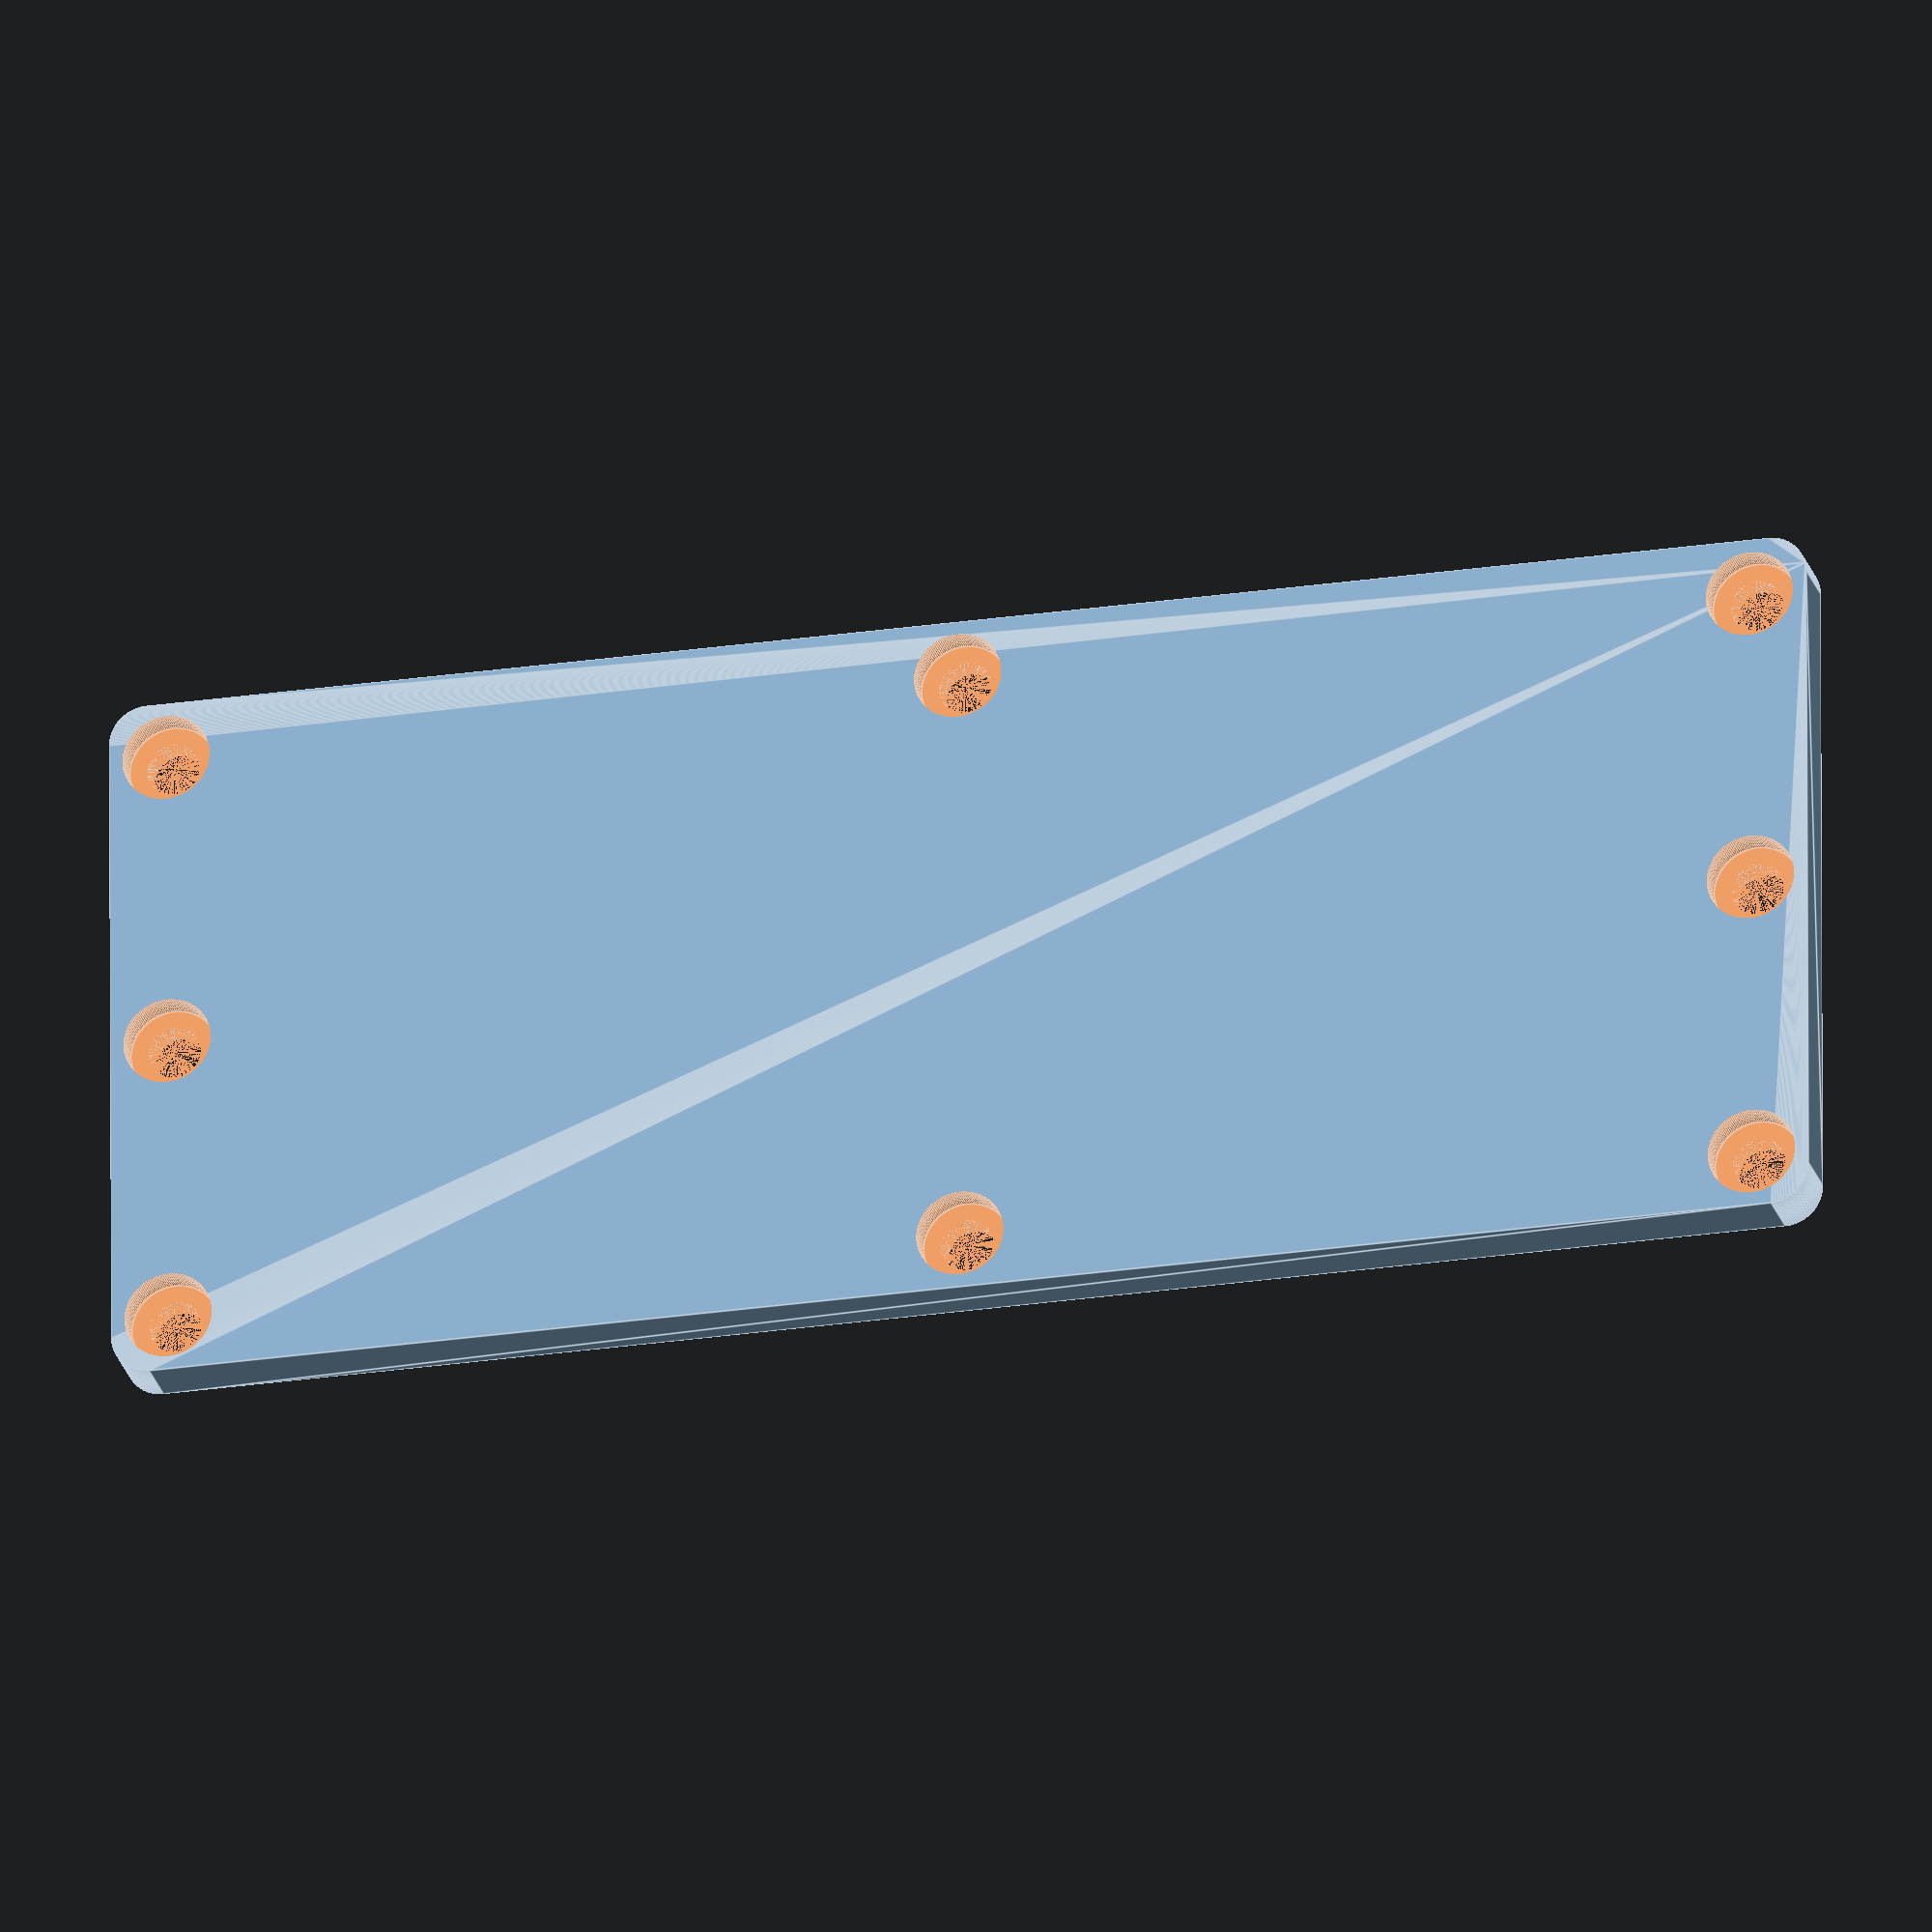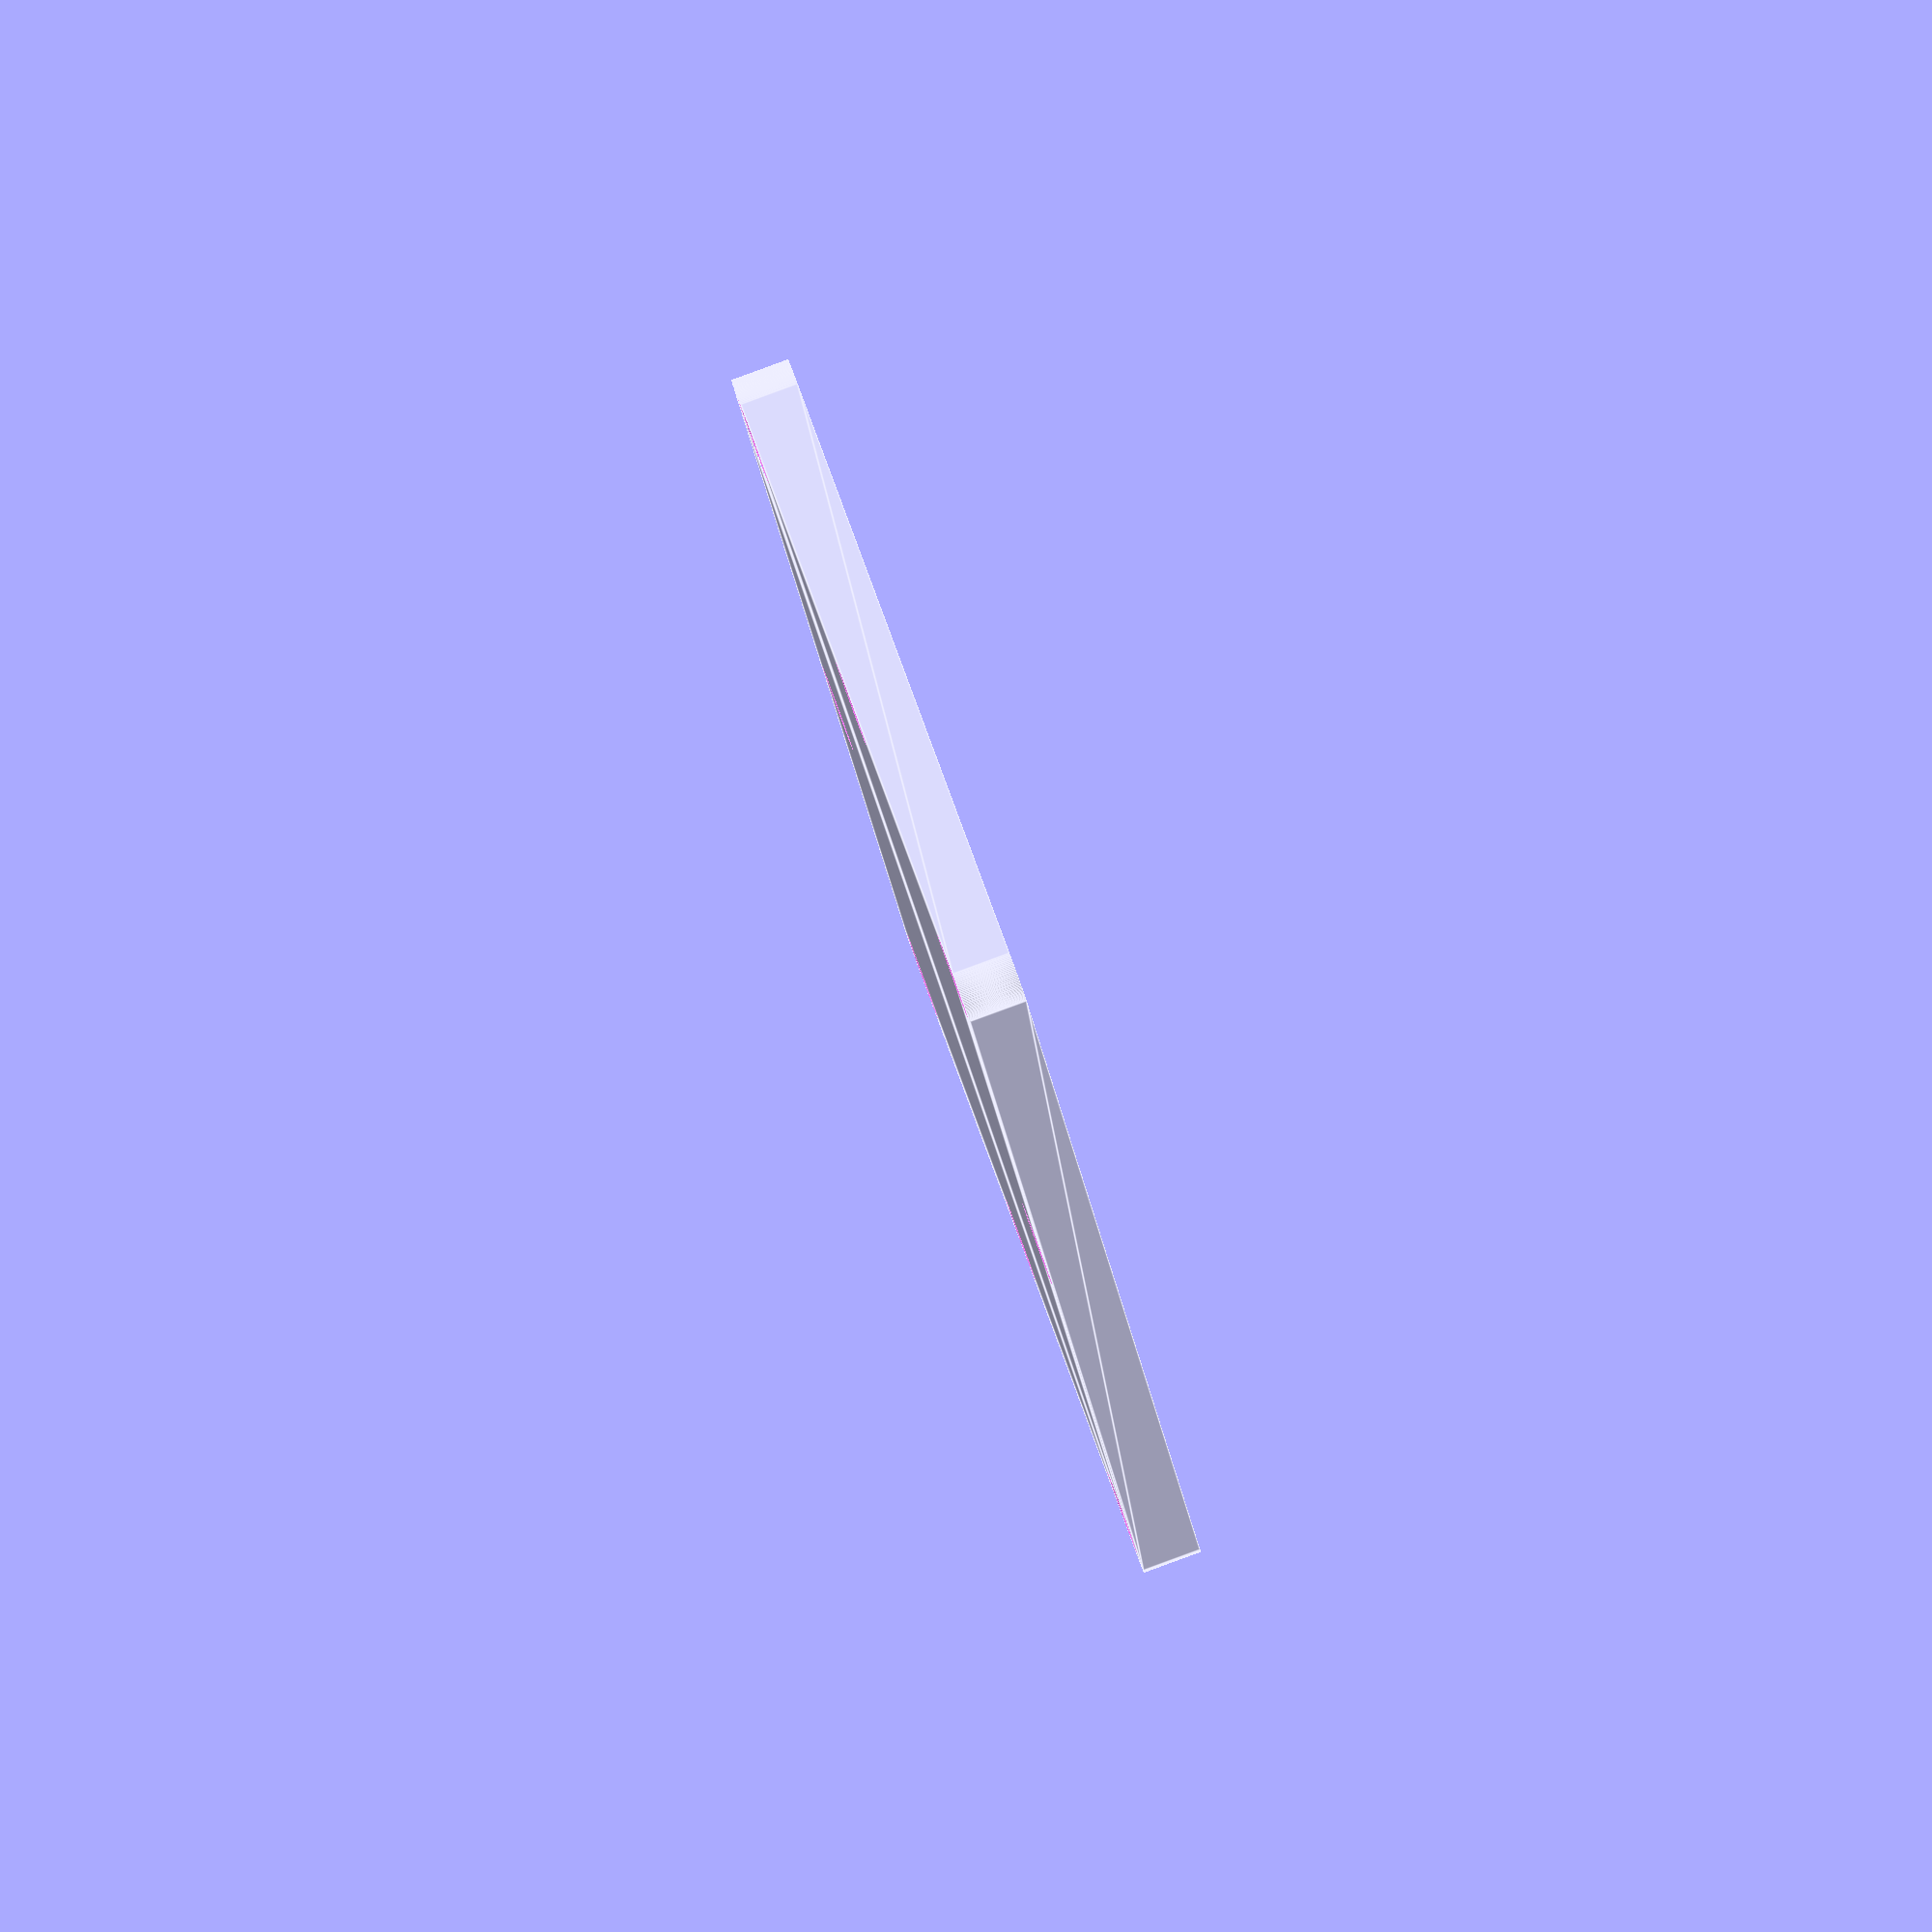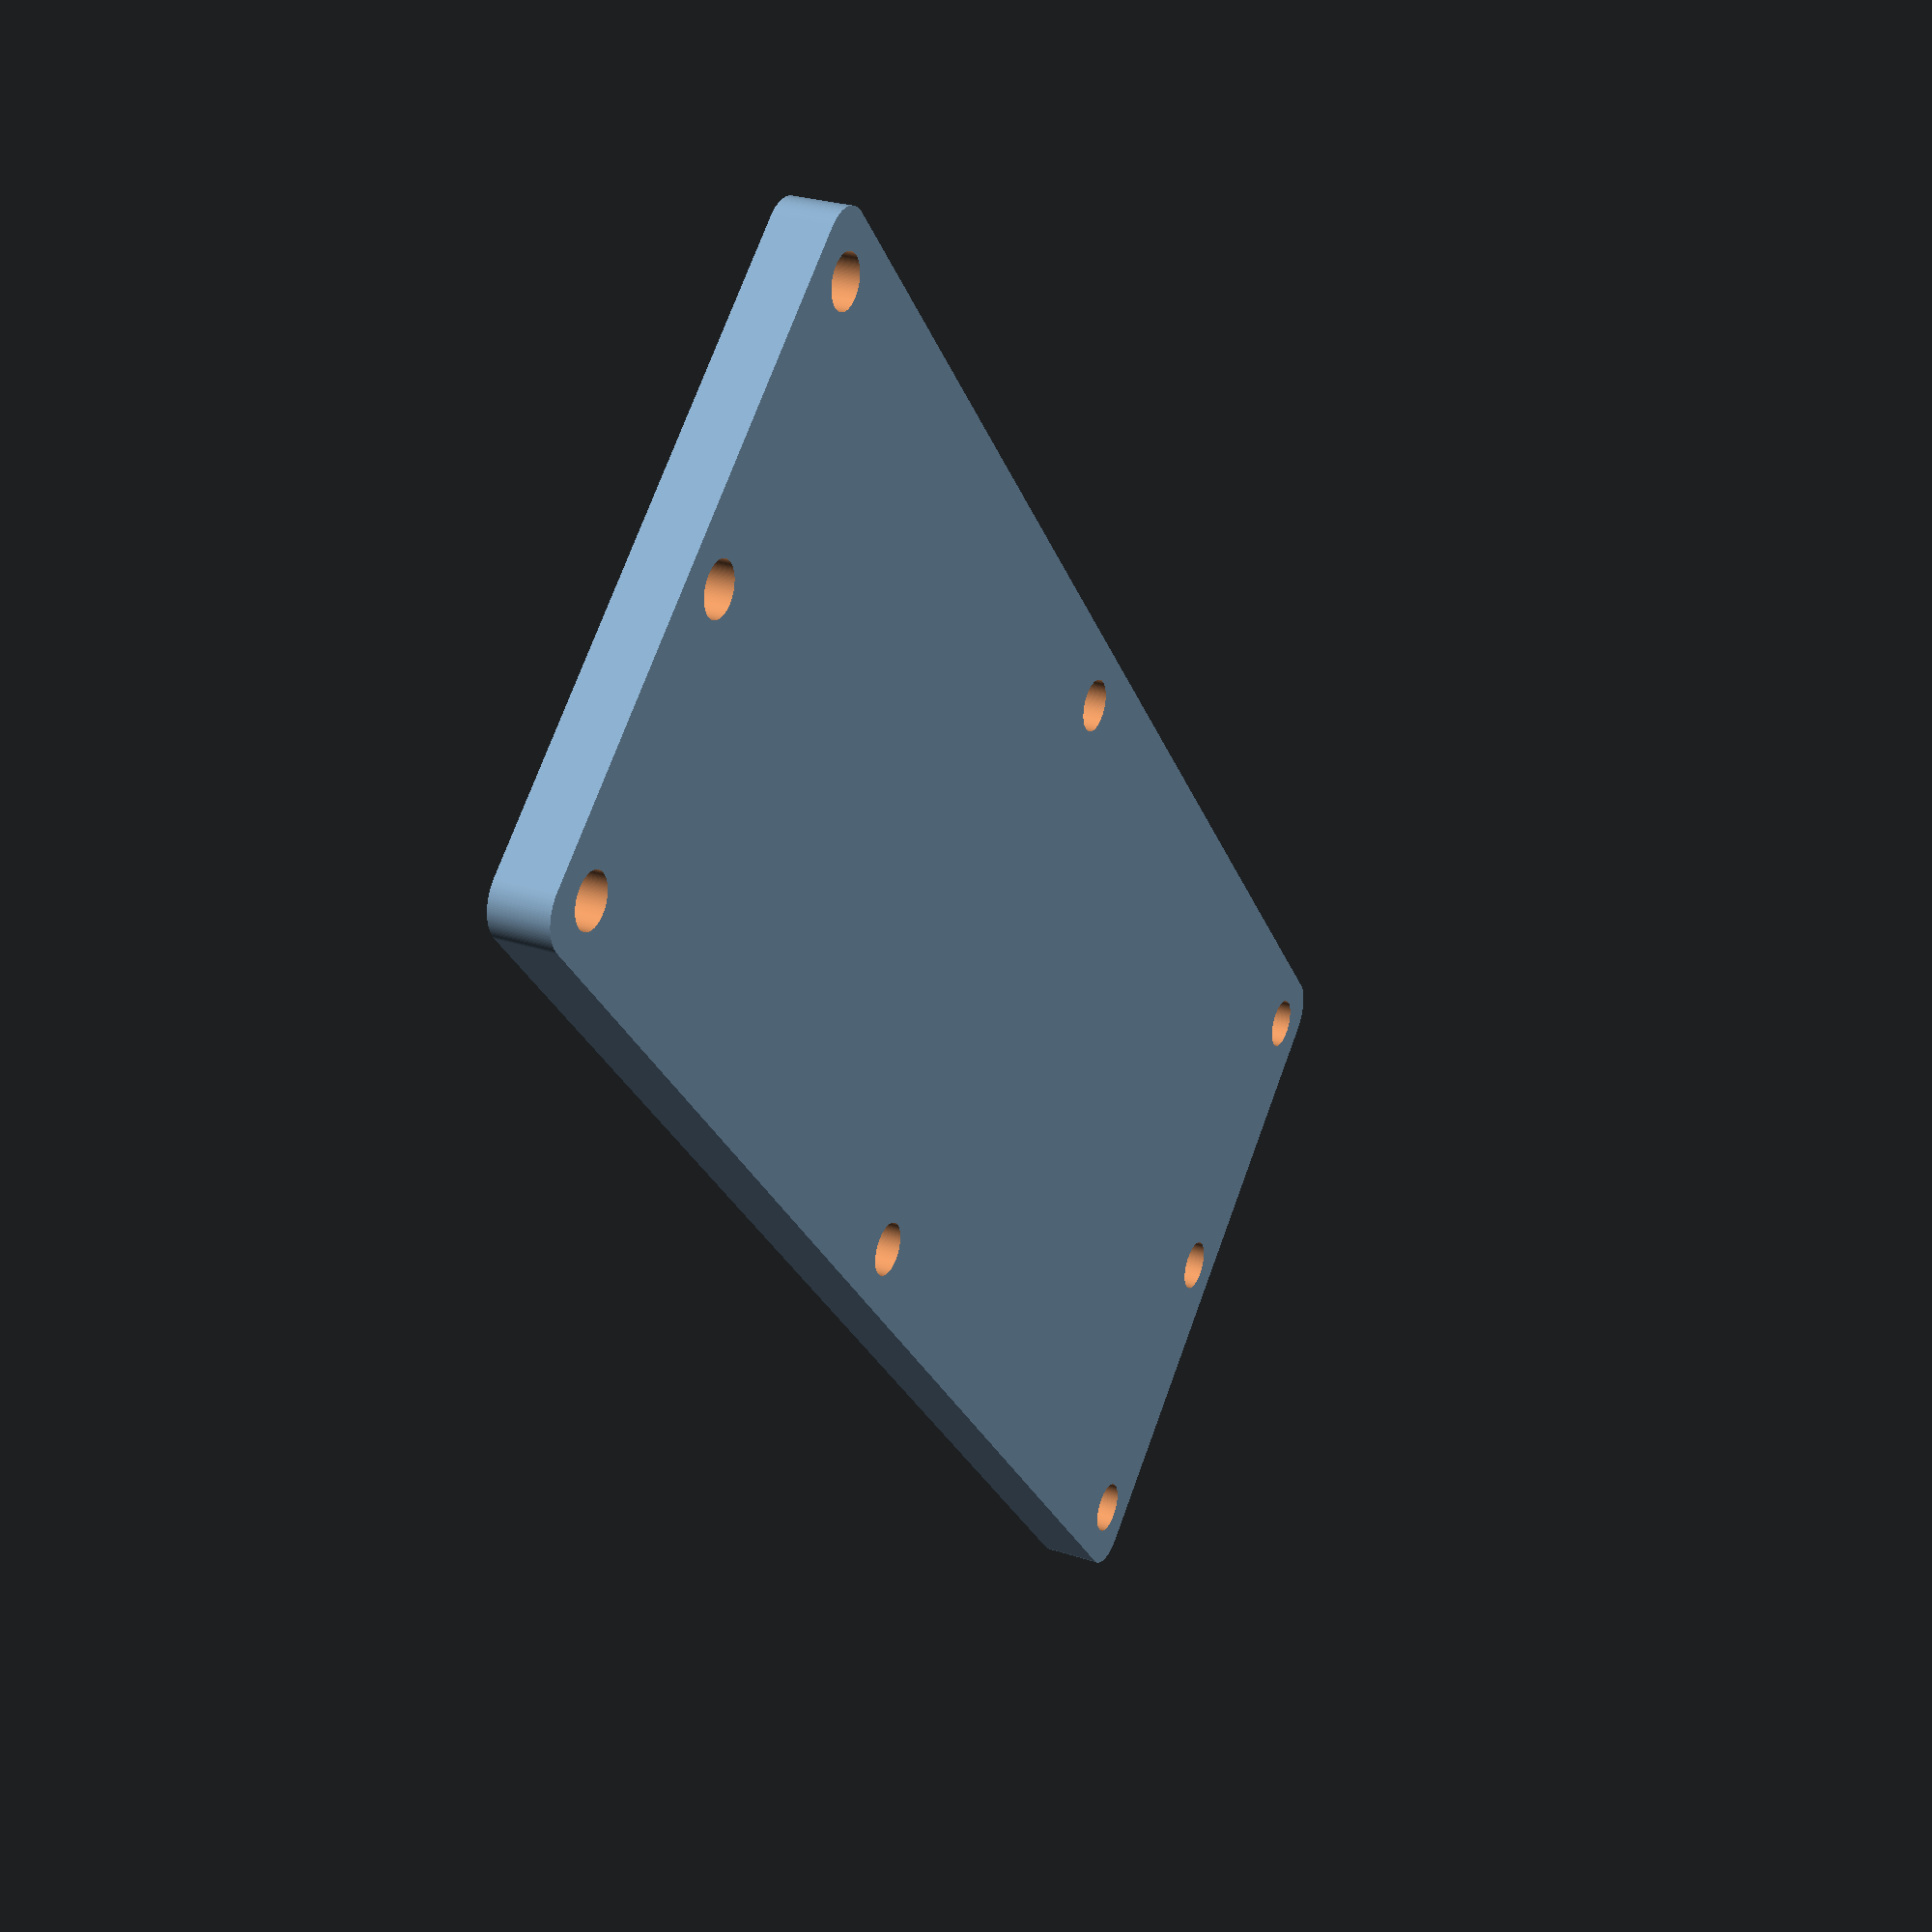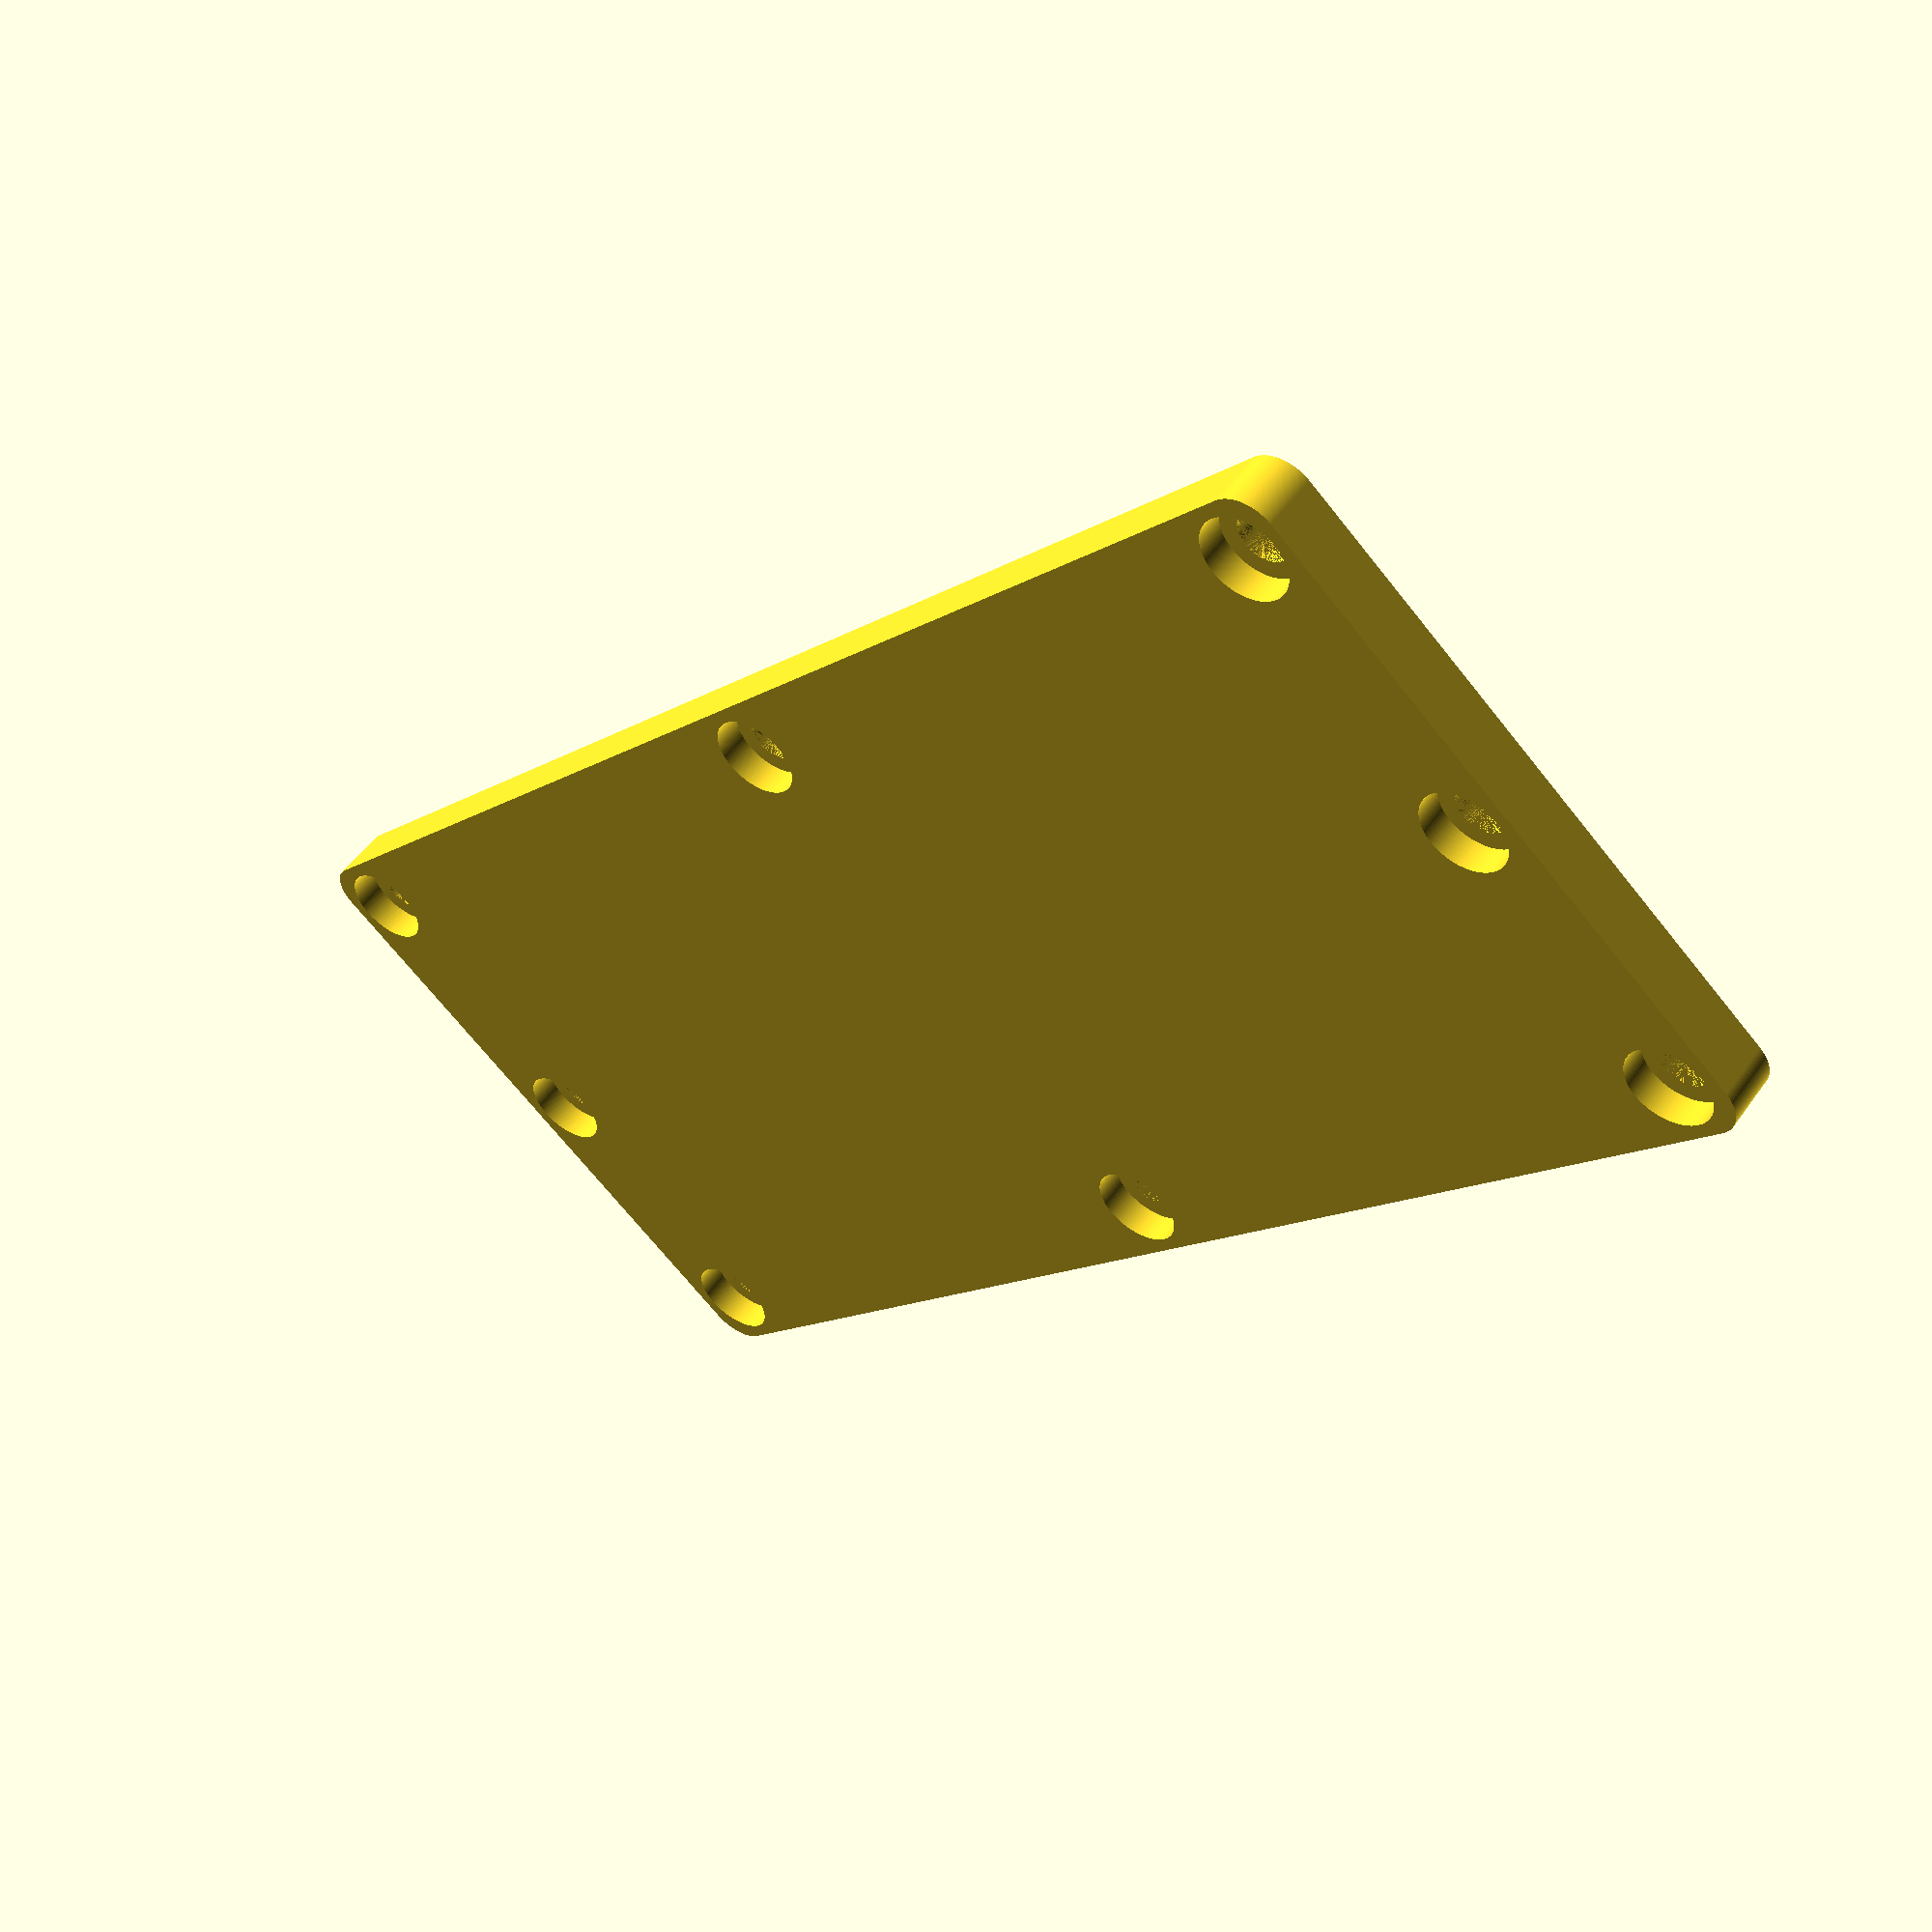
<openscad>
//http://forum.openscad.org/staggered-honeycomb-td8242.html


//Battery type settings
lidHeight=3;
rows          = 2; 
columns       = 5; 

walls         = 2; 
height        = 50.5+1; 
connections="N";
NominalBattDiameter = 14.4;
// AA 14.4;
// D 32.5

HoleDiam = 0.02*NominalBattDiameter + NominalBattDiameter;
connSocketHeight=3;

//Choose an image for the side

//imageSide= "img/radiation-15296_640.png";
//imageSide= "img/Highvoltagesignb.png";
imageSide="img/radiation-15296_640.png";
imageTop="img/radiation-15296_640.png";

textSide="";//"10 D 12V @ 10 000mA";
textLeft=45;

textTop1="";//"10 D 12V @ 10 000mA";
textTop2="";//"NiMH charge 16h @ 1 000mAh";
textTop3="";//"TENERGY  Line 3";
text1TopLeft=45;
text2TopLeft=35;
text3TopLeft=55;

//Rendering parameters
//$fn = 50;
FN=150;

edgeRounding=2; //Useful to calculate size afer Minkowski transformation
boxX= (columns*(HoleDiam+walls))+2*walls;
boxY= ((rows-1) * (HoleDiam+walls)*(sqrt(3) / 2)+(HoleDiam+walls)+2*walls);

screwDiam = 3;
screwLenght = 10;
screwTolerance = 0.25;

//Lids
screwH=3;
screwV=2;
anchoringX=10;
anchoringY=9;



echo("Power pack dimensions excluding lids h=", height, " x=", boxX, " y=", boxY);



module SUB_honeycomb(rows, columns, HoleDiam, walls, height) { 
    for (i = [0 : rows - 1]) { 
         { 
            for (j = [0 : (columns - 1 - i%2)]) { 
                translate([(j + (i % 2) /2) * (HoleDiam + walls), 
                           (HoleDiam + walls) * i * sqrt(3) / 2]) 
                
                difference() { 
                  //circle(r=HoleDiam/2+walls,center=true,$fn=FN); // comment out to get inverse 
                  cylinder(r=HoleDiam/2,h=height,center=false,$fn=FN);          } 

    //Add here connections
                  SUB_Conn(i,j);
                translate([0,0,height-connSocketHeight])SUB_Conn(i,j);
            }   
        } 
    } 
} 


module connectionHoriz(){
translate([(HoleDiam+walls)/2,0,1.5])cube([HoleDiam+walls, HoleDiam/4,connSocketHeight], center=true);
}

module connectionCross1(){
    rotate([0,0,55])translate([10,0,1.5])cube([HoleDiam+walls, HoleDiam/4,connSocketHeight], center=true);
}

module connectionCross2(){
    rotate([0,0,-55])translate([5,0,1.5])cube([HoleDiam+walls, HoleDiam/4,connSocketHeight], center=true);
}

module powerCableOut() {
    
    translate([NominalBattDiameter/2,NominalBattDiameter,height])rotate([0,0,-55])cube([HoleDiam+3*walls, HoleDiam/6,connSocketHeight], center=true);
    translate([NominalBattDiameter/2,3/2*NominalBattDiameter,height])rotate([0,0,0])cube([HoleDiam+3*walls, HoleDiam/6,connSocketHeight], center=true);
    
}


module SUB_outerShell(height){
     minkowski()
{
//If we use minkowsky to round edges we must reduce the box size of the cylinder radius ACTUALLY SHOULD BE THE DIAMETER boxX+2+2
               cube([boxX-2,boxY-2, height]);
                cylinder(r=2,h=0.1,$fn=FN);
}
}
module batteryPack() { 

            difference(){    
            
              
translate([0,0,0])SUB_outerShell(height);     

                translate([(HoleDiam/2 + walls), 
                   +(HoleDiam/2+walls)]) 
            translate([0,0,-1])SUB_honeycomb(rows, columns, HoleDiam, walls, height+2); 
                powerCableOut(); 
    screwHoles(screwTolerance);
             translate([boxX/2,-3,height/2])rotate([90,0,0])resize([30, 30, 2])
surface(file = imageSide, center = true, invert = true);
        translate([textLeft,0,height/9]) rotate([90,0,0])  linear_extrude(height = 2)text(textSide, font = "Liberation Sans", size=4);
              

        } 

}

module batteryRack(){
           difference(){    
            
              
translate([0,0,0])SUB_outerShell(height);     

                translate([(HoleDiam/2 + walls), 
                   +(HoleDiam/2+walls)]) 
            translate([0,0,-1])SUB_honeycomb(rows, columns, HoleDiam, walls, height+2); 
           }
    
}

module SUB_Conn(i,j){
    
  for (j = [0: (columns - 1 - i % 2)]) {
  	translate([(j + (i % 2) / 2) * (HoleDiam + walls), (HoleDiam + walls) * i * sqrt(3) / 2])

        if ((i < rows - 1) && (j < columns-1)) {
            connectionCross1();
        }

    }
     for (j = [0: (columns - 1 - i % 2)]) {
  	translate([(j + (i % 2) / 2) * (HoleDiam + walls), (HoleDiam + walls) * i * sqrt(3) / 2])

        if ((j < columns - 1) && !(i % 2) /2){
            connectionHoriz();
        }

    }
      for (j = [0: (columns - 1 - i % 2)]) {
  	translate([(j + (i % 2) / 2) * (HoleDiam + walls), (HoleDiam + walls) * i * sqrt(3) / 2])

        if ((j < columns - 1)  && (i >= 1)){
            connectionCross2();
        }

    }
    
    
}



module SUB_screwM(diam, lenght, T) {
    //Tolerance should be around 0.3
    cylinder(r = diam / 2-T, h = lenght,$fn=FN);
    translate([0, 0, -3.5]) cylinder(r = 1.15*diam, h = 3.5,$fn=FN);
}


module screwHoles(screwTolerance){
 for (j = [0: 1])
 {
    translate([0,0,0])for (i = [0: (boxX-1-3)/(screwH-1):boxX-1-3])
 {
     translate([1+i,1,+j*height+.5])rotate([j*180,0,0])SUB_screwM(2,12,screwTolerance);
      translate([1+i,-3+boxY,+j*height+.5])rotate([j*180,0,0])SUB_screwM(2,12,screwTolerance);

}

 translate([0,0,0])for (i = [1: (boxY-3/2-3)/(screwV):boxY-3/2-3])
 {
     translate([1,1*i,j*height+.5])rotate([j*180,0,0])SUB_screwM(2,12,screwTolerance);
       translate([-3+boxX,1*i,j*height+.5])rotate([j*180,0,0])SUB_screwM(2,12,screwTolerance);

}

}

}

module SUB_Lid(){
difference()
{translate([0,0,-lidHeight/2])SUB_outerShell(lidHeight);
translate([0,0,-0.4])screwHoles(-1.5*screwTolerance);
}
}


module bottomLid(){
SUB_Lid();
//translate([-anchoringX/2,0,0])rotate([0,180,0])SUB_anchor(anchoringX,anchoringY);

//translate([+boxX+anchoringX/2+edgeRounding,0,0])  rotate([0,180,0])SUB_anchor(anchoringX,anchoringY);
}

module topLid(){
    difference()
    {
        rotate([180,0,0])translate([0,-boxY,0])SUB_Lid();
     translate([boxX/4+boxX/4,boxX/8+boxY/4,lidHeight/2+0.5])rotate([0,0,0])resize([boxX/3, boxX/3, lidHeight/2])
surface(file = imageTop, center = true, invert = true);
    
        translate([text1TopLeft,boxY-boxY/6,lidHeight/2-1.5]) rotate([0,0,0])  linear_extrude(height = 2)text(textTop1, font = "Liberation Sans", size=4);
        translate([text2TopLeft,boxY-boxY/4,lidHeight/2-1.5]) rotate([0,0,0])  linear_extrude(height = 2)text(textTop2, font = "Liberation Sans", size=4);
            translate([text3TopLeft,8,lidHeight/2-1.5]) rotate([0,0,0])  linear_extrude(height = 2)text(textTop3, font = "Liberation Sans", size=3);
}
    }

module SUB_anchor(anchoringX, anchoringY){    
  difference(){
{
    cube([anchoringX,anchoringY,lidHeight], center=true);
    translate([-(anchoringX/2-4),0,0])SUB_screwM(3,16,screwTolerance);
}
}
}

//screwHoles(1*screwTolerance);
//SUB_anchor(anchoringX,anchoringY);
bottomLid();
//translate([0,0,0])topLid();
//batteryPack();
//batteryRack();
//outerShell(boxY);
//screwHoles();
//SUB_screwM(2,10,0.2);
</openscad>
<views>
elev=203.7 azim=180.2 roll=346.0 proj=o view=edges
elev=92.7 azim=107.6 roll=290.1 proj=o view=edges
elev=332.3 azim=49.7 roll=296.5 proj=p view=solid
elev=307.6 azim=49.1 roll=214.3 proj=p view=wireframe
</views>
